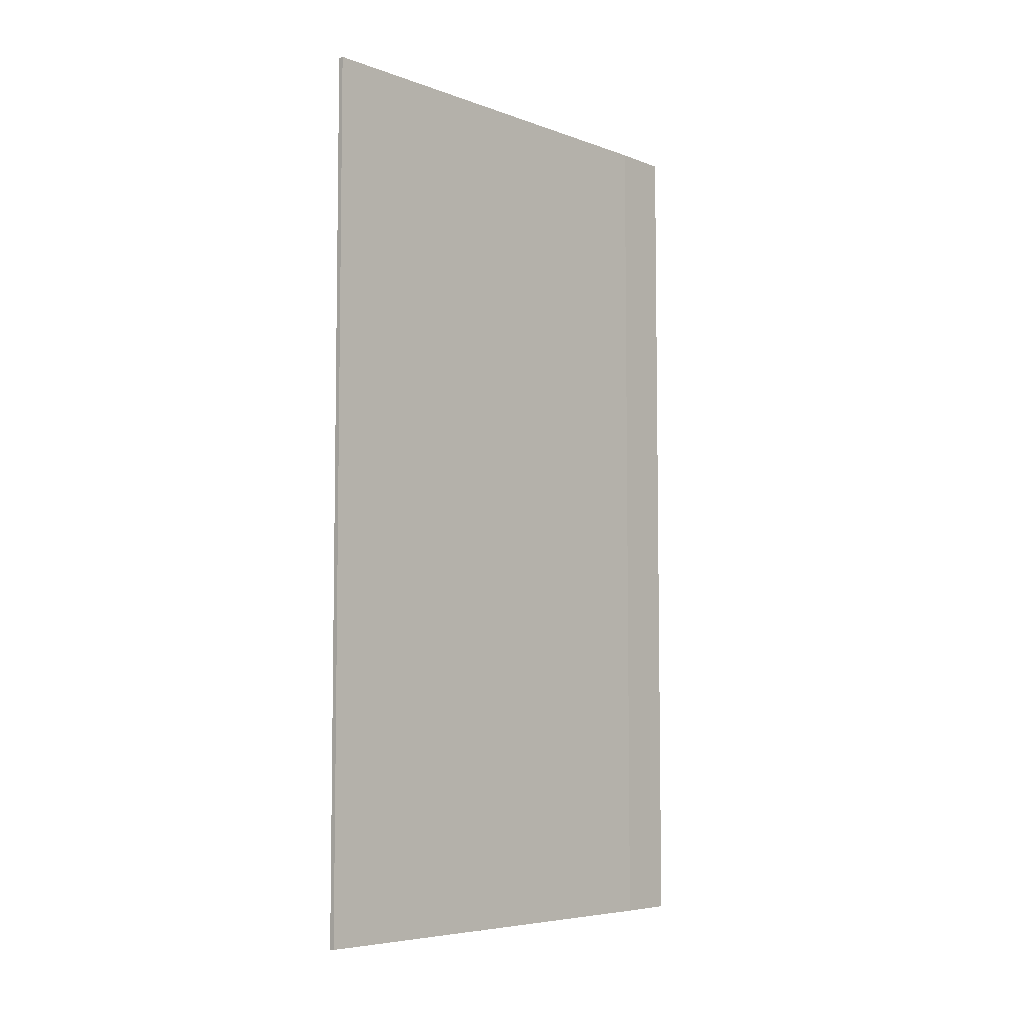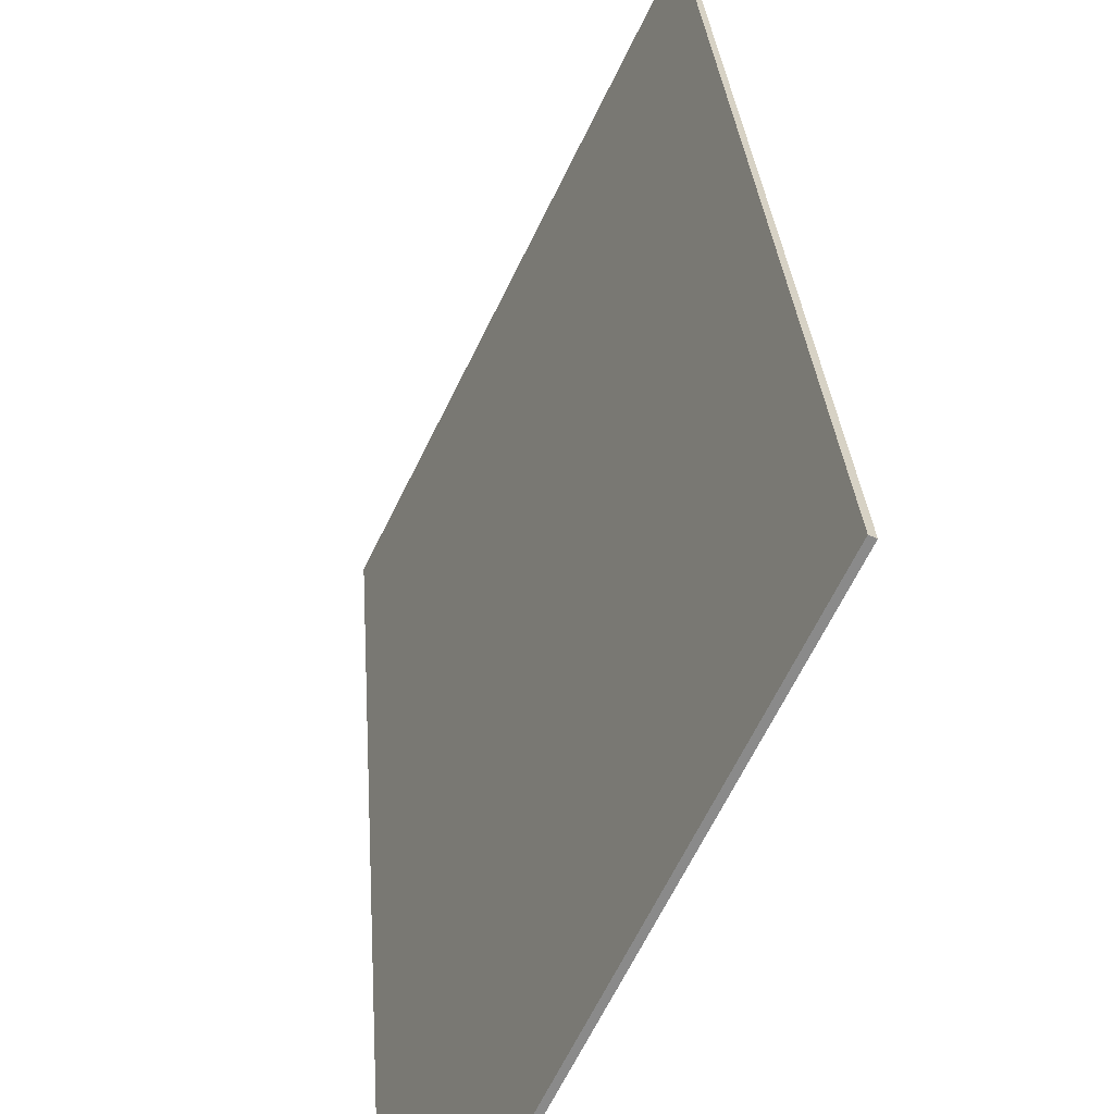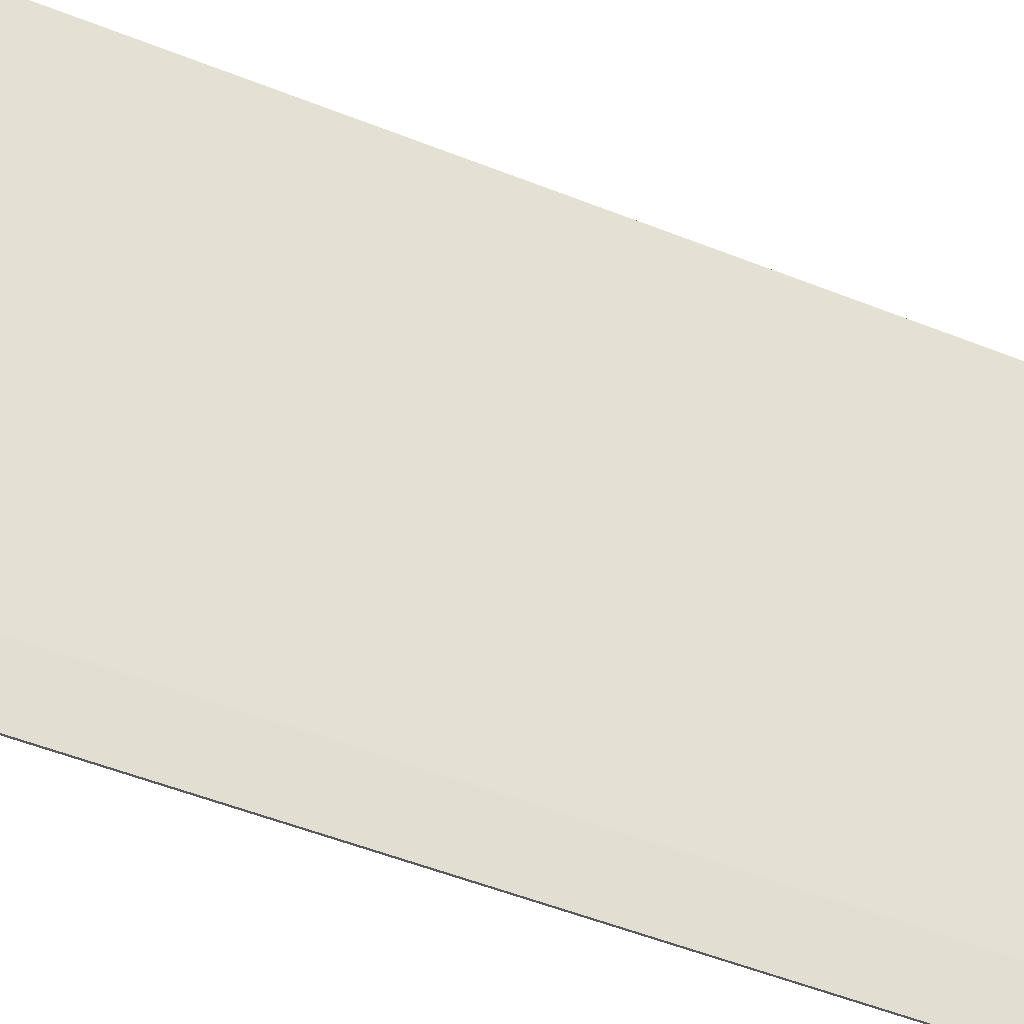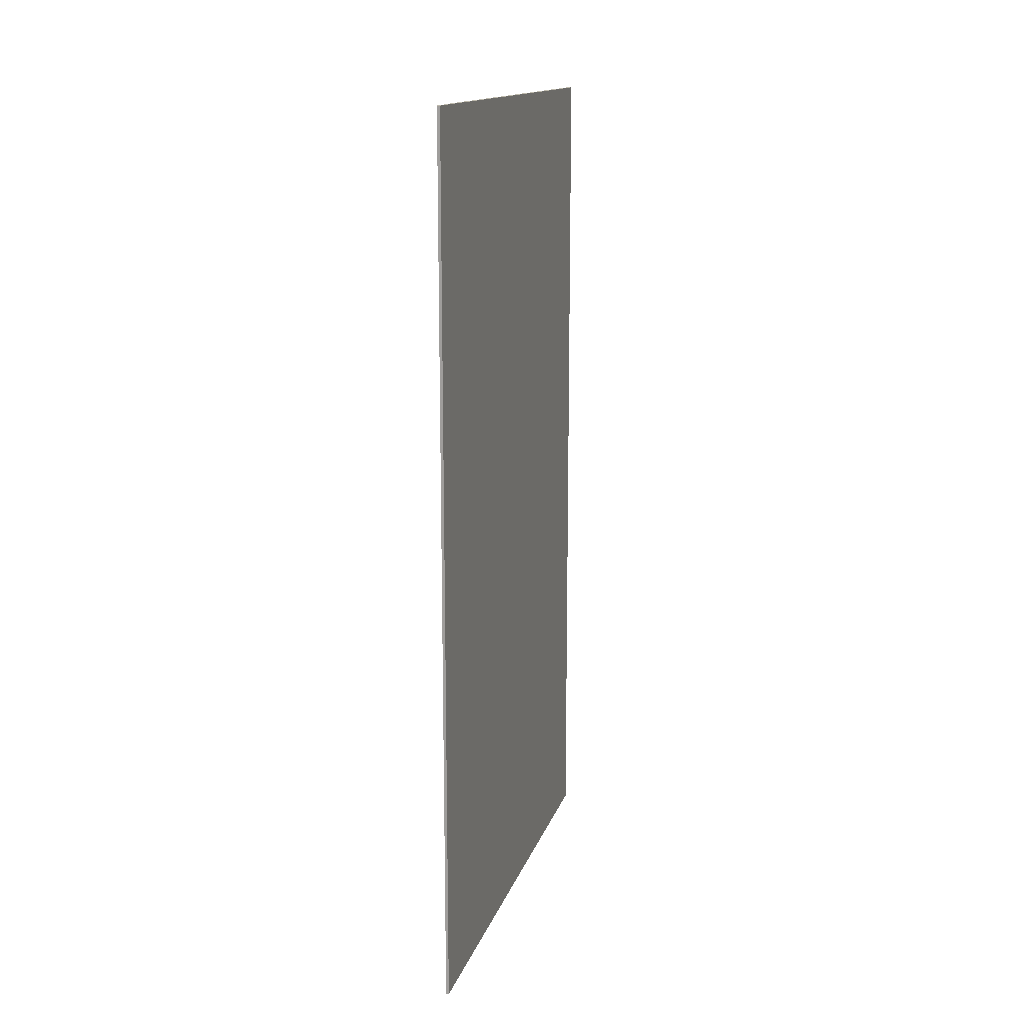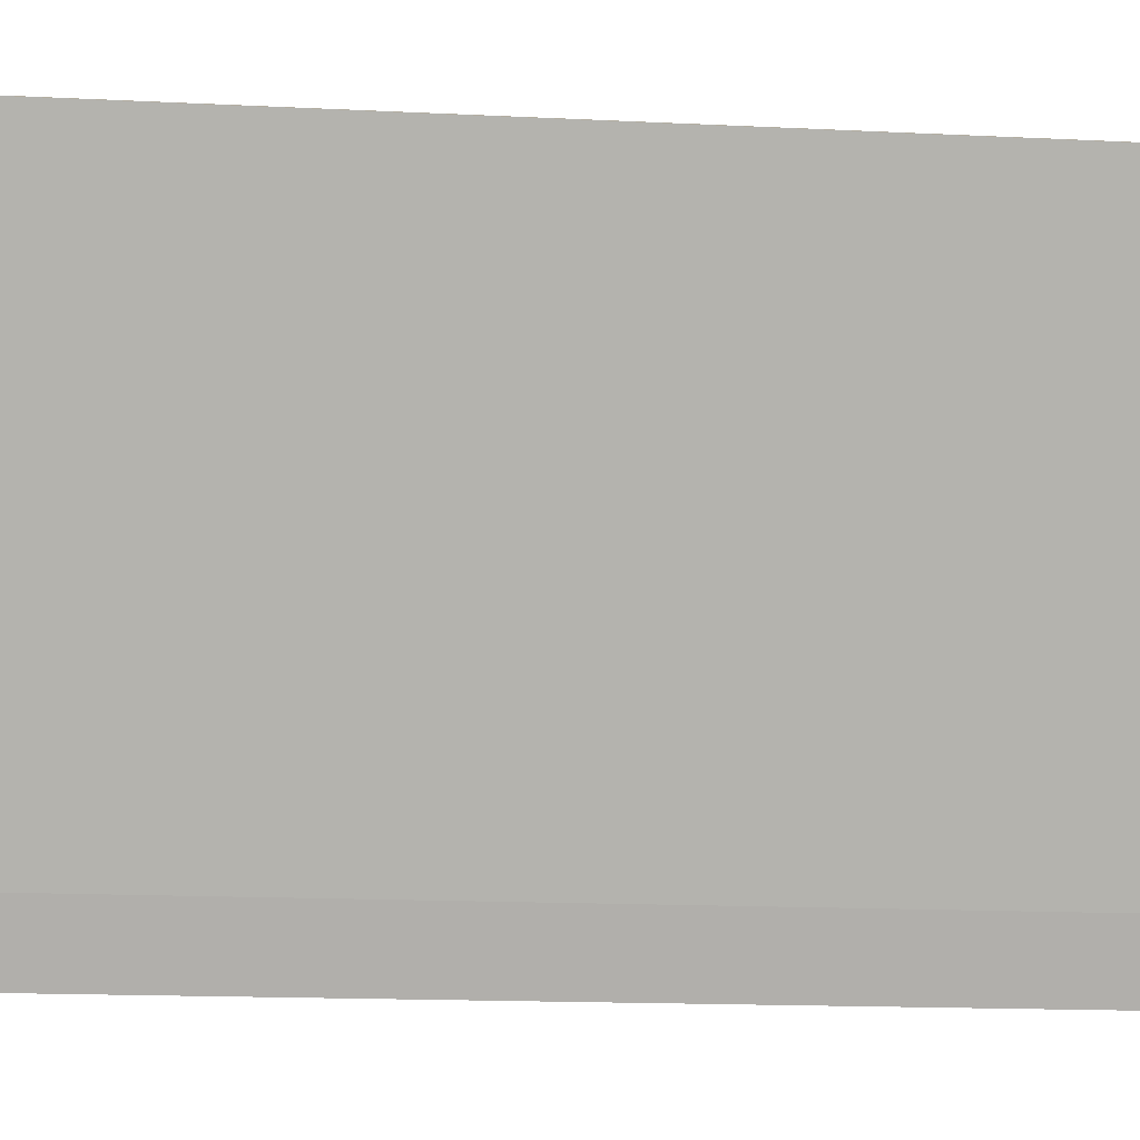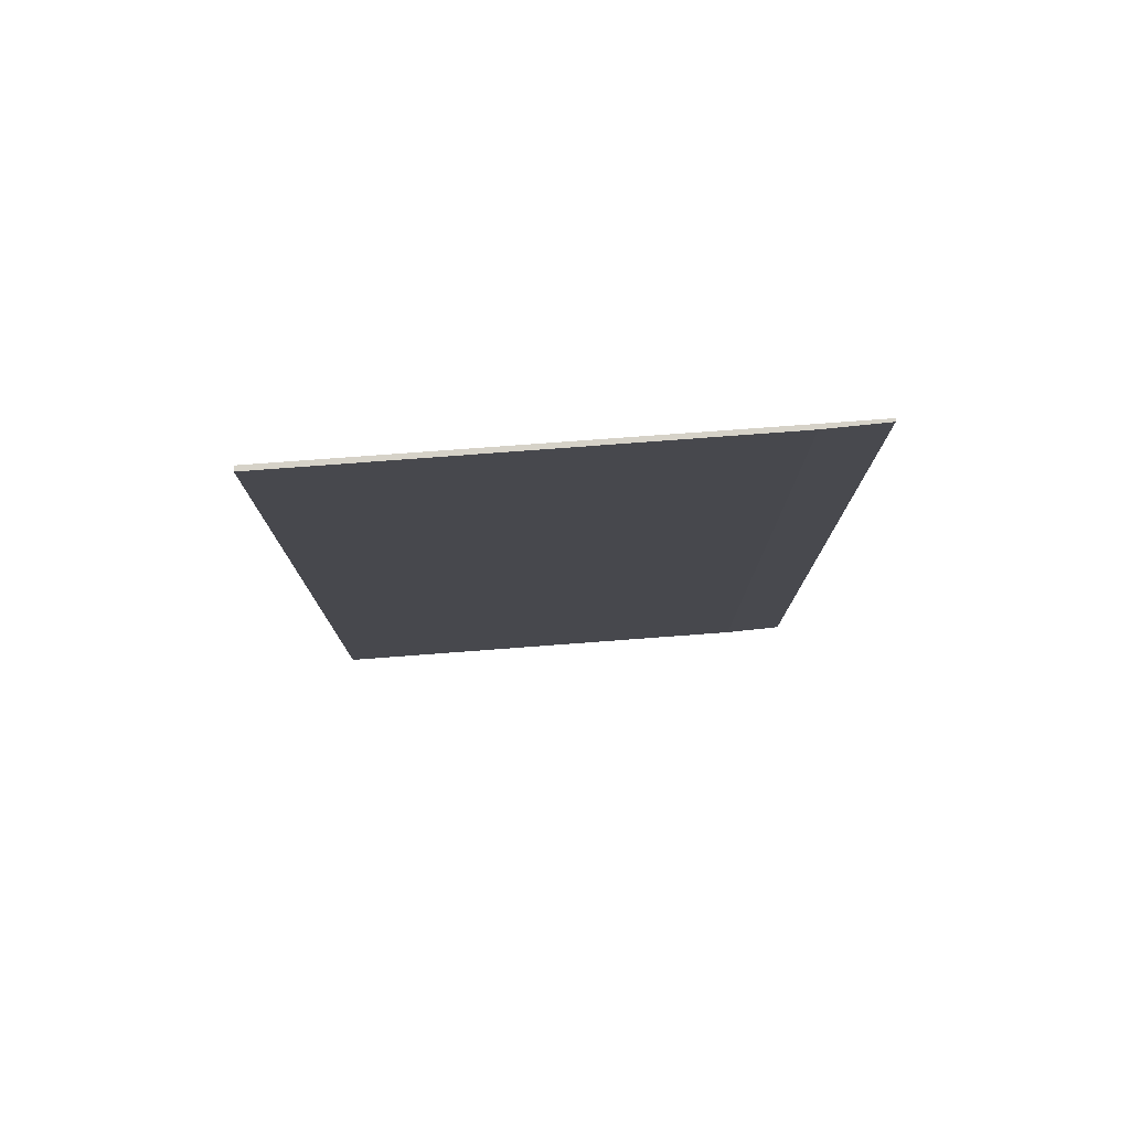
<metadata>
{"format":"obj","ext":"obj","renderer":"f3d","projection":"perspective","resolution":1024,"background":"white","views":[{"elev":-6.0,"azim":68.6,"up":"+Y"},{"elev":26.8,"azim":-3.5,"up":"+Z"},{"elev":-57.1,"azim":68.0,"up":"+Z"},{"elev":15.0,"azim":-139.0,"up":"+Y"},{"elev":-15.5,"azim":84.0,"up":"+Z"},{"elev":77.9,"azim":111.7,"up":"+Y"}]}
</metadata>
<code>
v  0 11.28 6.905e-16
v  0.39 11.28 0.665
v  0.033 11.28 -0.016
v  2.851 11.28 5.864
v  2.909 11.28 5.836
v  2.909 -3.574e-16 5.836
v  0.39 -4.072e-17 0.665
v  0.033 9.797e-19 -0.016
v  0 0 0
v  2.851 -3.591e-16 5.864
g defaultobject
f 1 2 3
f 2 1 4
f 2 4 5
f 6 2 5
f 2 6 7
f 7 3 2
f 3 7 8
f 8 1 3
f 1 8 9
f 9 4 1
f 4 9 10
f 10 5 4
f 5 10 6
f 7 9 8
f 9 7 10
f 10 7 6

</code>
